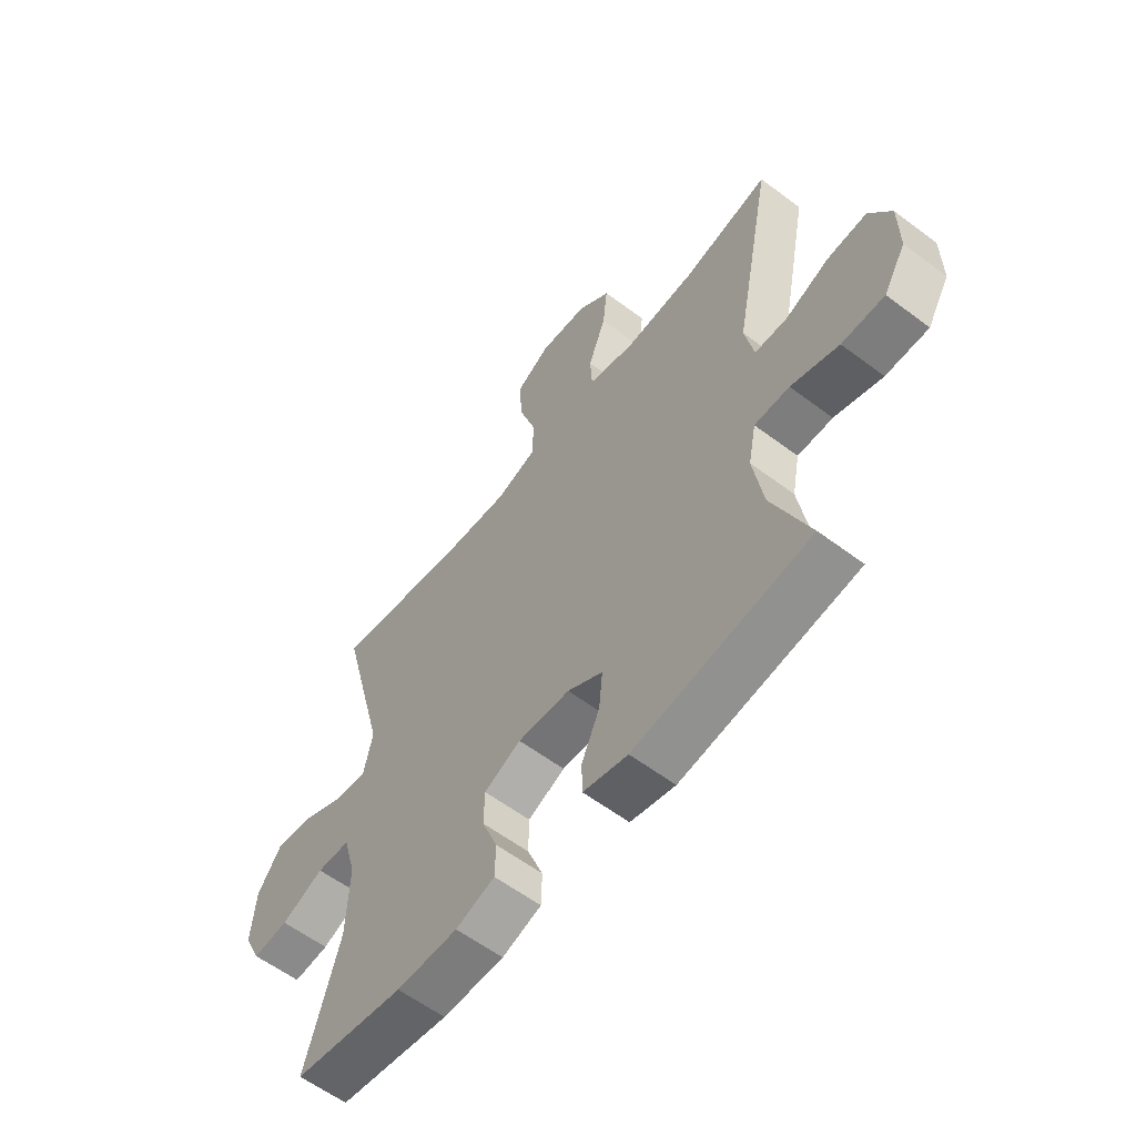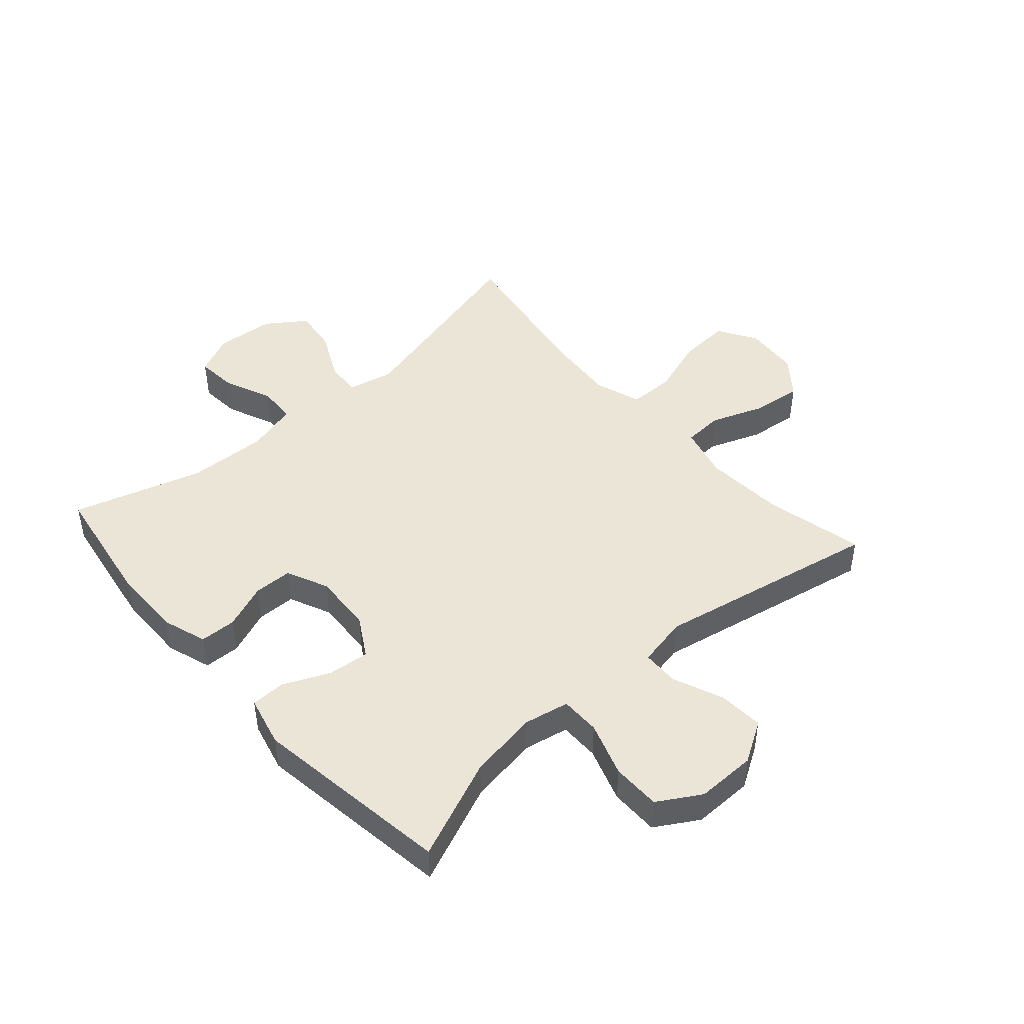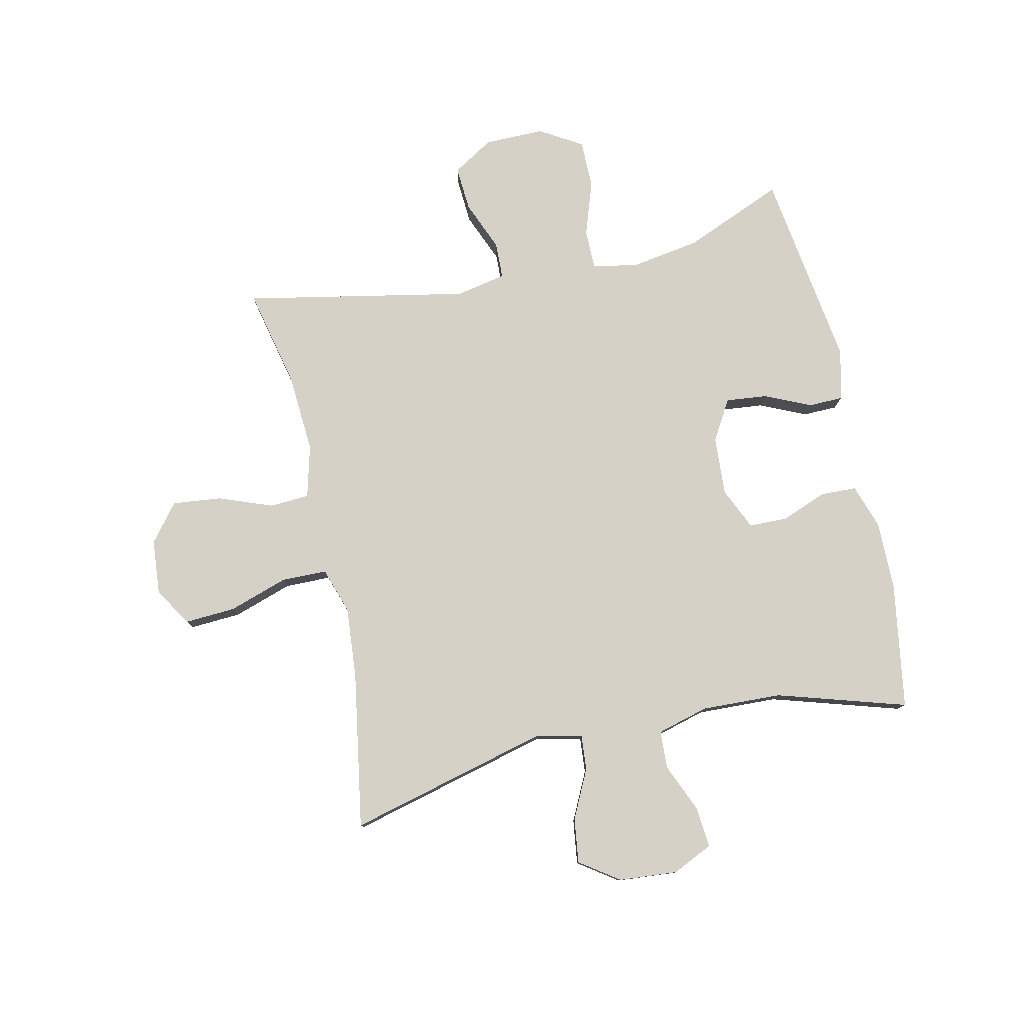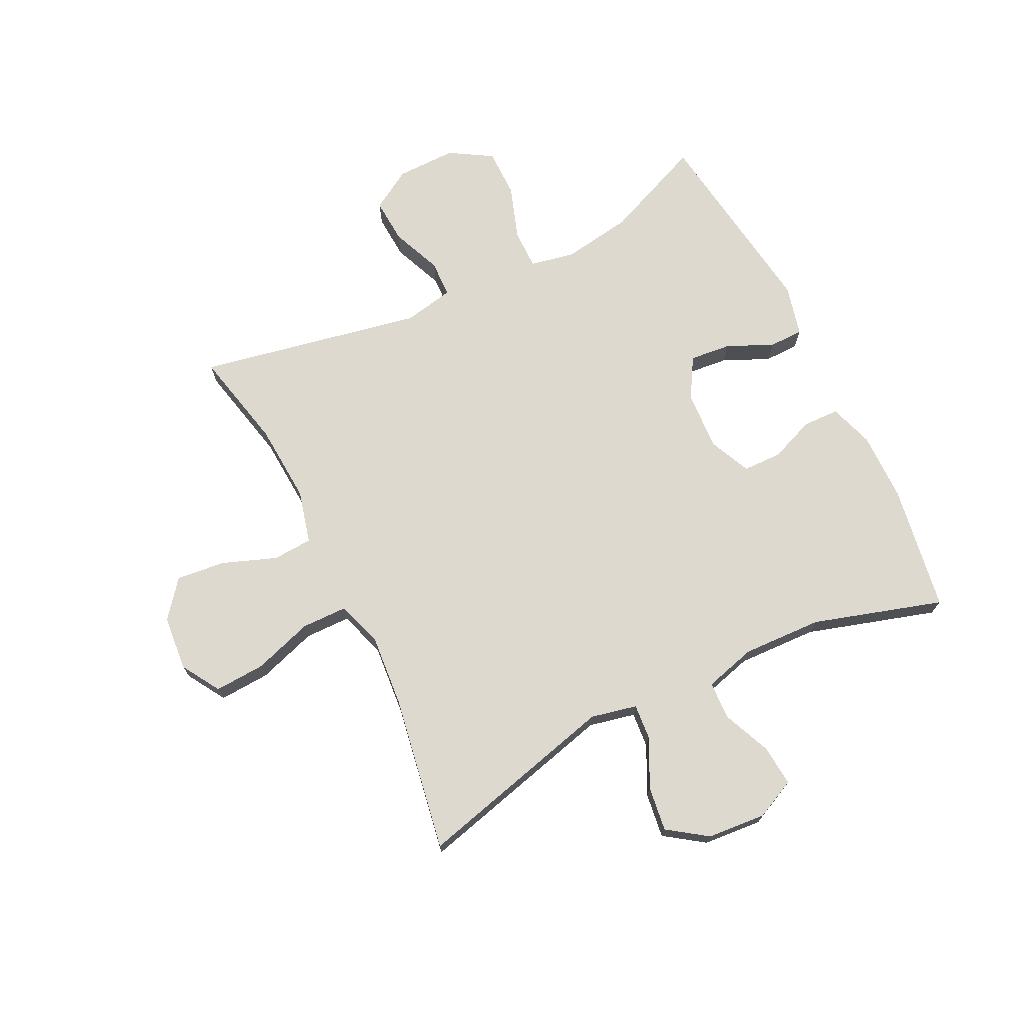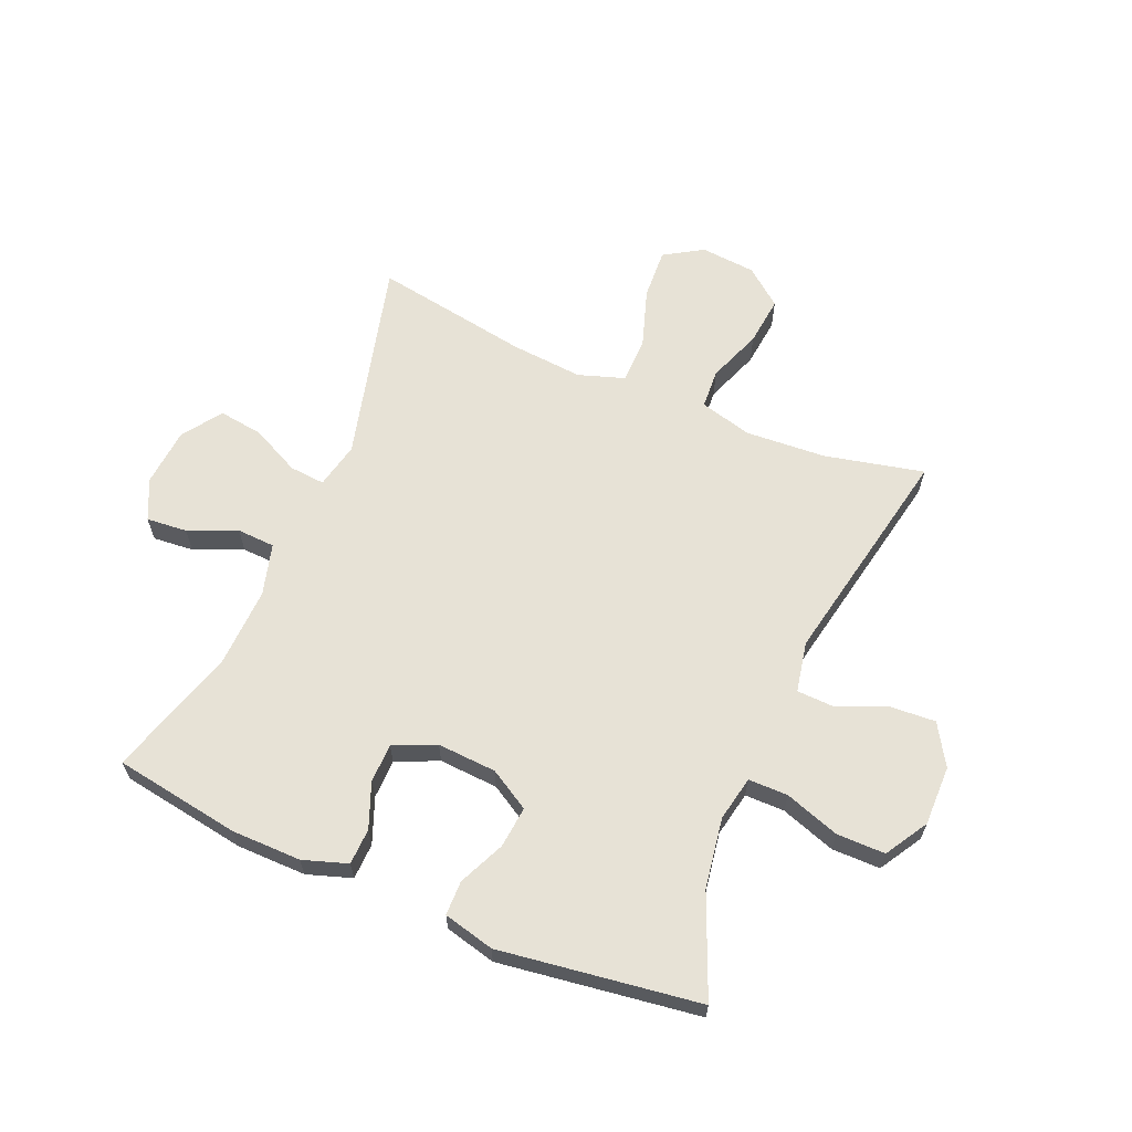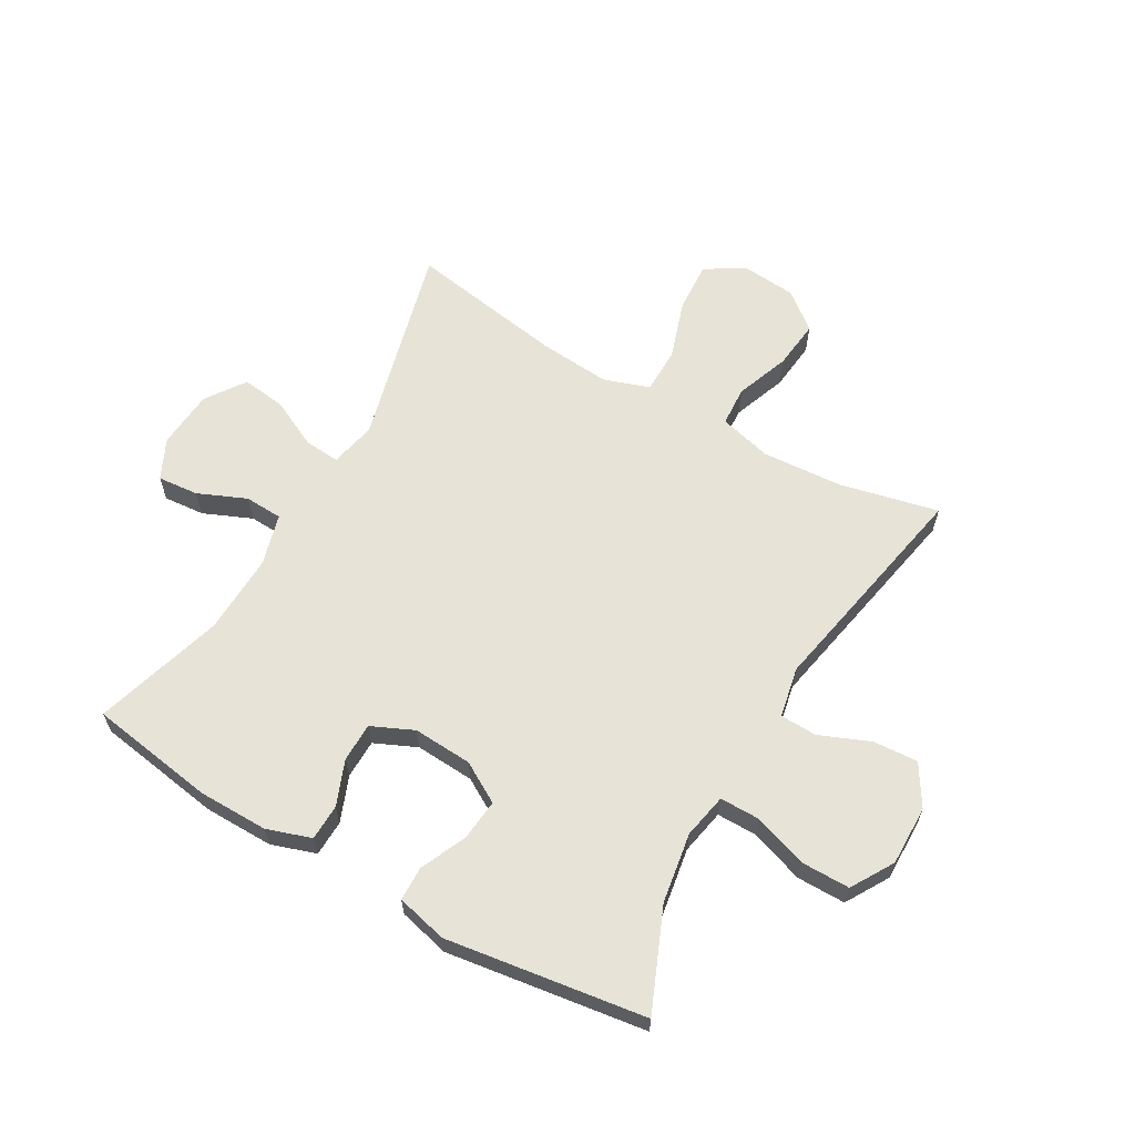
<metadata>
{"format":"obj","ext":"obj","renderer":"f3d","projection":"perspective","resolution":1024,"background":"white","views":[{"elev":-59.2,"azim":-127.7,"up":"+Z"},{"elev":45.9,"azim":-131.5,"up":"+Y"},{"elev":78.8,"azim":77.6,"up":"+Y"},{"elev":71.8,"azim":63.9,"up":"+Y"},{"elev":63.4,"azim":-156.9,"up":"+Y"},{"elev":62.7,"azim":-150.2,"up":"+Y"}]}
</metadata>
<code>
v 0.5 0.07 0.5
v 0.412 0.07 0.159
v 0.429 0.07 0.081
v 0.489 0.07 0.086
v 0.571 0.07 0.126
v 0.646 0.07 0.136
v 0.692 0.07 0.07
v 0.7 0.07 -0.029
v 0.668 0.07 -0.097
v 0.599 0.07 -0.091
v 0.517 0.07 -0.056
v 0.453 0.07 -0.059
v 0.429 0.07 -0.146
v 0.434 0.07 -0.281
v 0.5 0.07 -0.5
v 0.287 0.07 -0.534
v 0.169 0.07 -0.535
v 0.094 0.07 -0.51
v 0.092 0.07 -0.449
v 0.122 0.07 -0.373
v 0.121 0.07 -0.307
v 0.05 0.07 -0.275
v -0.05 0.07 -0.281
v -0.118 0.07 -0.321
v -0.111 0.07 -0.391
v -0.076 0.07 -0.469
v -0.077 0.07 -0.527
v -0.163 0.07 -0.548
v -0.5 0.07 -0.5
v -0.429 0.07 -0.331
v -0.41 0.07 -0.213
v -0.425 0.07 -0.137
v -0.492 0.07 -0.137
v -0.584 0.07 -0.168
v -0.666 0.07 -0.168
v -0.709 0.07 -0.096
v -0.708 0.07 0.005
v -0.666 0.07 0.074
v -0.59 0.07 0.069
v -0.505 0.07 0.034
v -0.443 0.07 0.036
v -0.426 0.07 0.121
v -0.5 0.07 0.5
v -0.333 0.07 0.462
v -0.197 0.07 0.453
v -0.108 0.07 0.476
v -0.104 0.07 0.543
v -0.138 0.07 0.634
v -0.147 0.07 0.717
v -0.084 0.07 0.767
v 0.009 0.07 0.775
v 0.074 0.07 0.735
v 0.069 0.07 0.649
v 0.036 0.07 0.549
v 0.037 0.07 0.472
v 0.115 0.07 0.446
v 0.236 0.07 0.456
v 0.5 0 0.5
v 0.412 0 0.159
v 0.429 0 0.081
v 0.489 0 0.086
v 0.571 0 0.126
v 0.646 0 0.136
v 0.692 0 0.07
v 0.7 0 -0.029
v 0.668 0 -0.097
v 0.599 0 -0.091
v 0.517 0 -0.056
v 0.453 0 -0.059
v 0.429 0 -0.146
v 0.434 0 -0.281
v 0.5 0 -0.5
v 0.287 0 -0.534
v 0.169 0 -0.535
v 0.094 0 -0.51
v 0.092 0 -0.449
v 0.122 0 -0.373
v 0.121 0 -0.307
v 0.05 0 -0.275
v -0.05 0 -0.281
v -0.118 0 -0.321
v -0.111 0 -0.391
v -0.076 0 -0.469
v -0.077 0 -0.527
v -0.163 0 -0.548
v -0.5 0 -0.5
v -0.429 0 -0.331
v -0.41 0 -0.213
v -0.425 0 -0.137
v -0.492 0 -0.137
v -0.584 0 -0.168
v -0.666 0 -0.168
v -0.709 0 -0.096
v -0.708 0 0.005
v -0.666 0 0.074
v -0.59 0 0.069
v -0.505 0 0.034
v -0.443 0 0.036
v -0.426 0 0.121
v -0.5 0 0.5
v -0.333 0 0.462
v -0.197 0 0.453
v -0.108 0 0.476
v -0.104 0 0.543
v -0.138 0 0.634
v -0.147 0 0.717
v -0.084 0 0.767
v 0.009 0 0.775
v 0.074 0 0.735
v 0.069 0 0.649
v 0.036 0 0.549
v 0.037 0 0.472
v 0.115 0 0.446
v 0.236 0 0.456
f 52 53 54
f 51 52 54
f 50 51 54
f 49 50 54
f 48 49 54
f 47 48 54
f 46 47 54 55
f 45 46 55 56
f 42 43 44
f 41 42 44 45
f 38 39 40
f 37 38 40
f 36 37 40
f 35 36 40
f 34 35 40
f 33 34 40
f 32 33 40 41
f 41 45 56
f 32 41 56
f 31 32 56
f 28 29 30
f 27 28 30
f 26 27 30
f 25 26 30
f 24 25 30 31
f 18 19 20
f 17 18 20
f 16 17 20
f 15 16 20
f 14 15 20
f 13 14 20 21
f 12 13 21 22
f 9 10 11
f 8 9 11
f 7 8 11
f 6 7 11
f 5 6 11
f 4 5 11
f 3 4 11 12
f 12 22 23
f 3 12 23
f 2 3 23
f 31 56 57
f 24 31 57
f 23 24 57
f 2 23 57
f 1 2 57
f 111 110 109
f 111 109 108
f 111 108 107
f 111 107 106
f 111 106 105
f 111 105 104
f 112 111 104 103
f 113 112 103 102
f 101 100 99
f 102 101 99 98
f 97 96 95
f 97 95 94
f 97 94 93
f 97 93 92
f 97 92 91
f 97 91 90
f 98 97 90 89
f 113 102 98
f 113 98 89
f 113 89 88
f 87 86 85
f 87 85 84
f 87 84 83
f 87 83 82
f 88 87 82 81
f 77 76 75
f 77 75 74
f 77 74 73
f 77 73 72
f 77 72 71
f 78 77 71 70
f 79 78 70 69
f 68 67 66
f 68 66 65
f 68 65 64
f 68 64 63
f 68 63 62
f 68 62 61
f 69 68 61 60
f 80 79 69
f 80 69 60
f 80 60 59
f 114 113 88
f 114 88 81
f 114 81 80
f 114 80 59
f 114 59 58
f 1 58 59 2
f 2 59 60 3
f 3 60 61 4
f 4 61 62 5
f 5 62 63 6
f 6 63 64 7
f 7 64 65 8
f 8 65 66 9
f 9 66 67 10
f 10 67 68 11
f 11 68 69 12
f 12 69 70 13
f 13 70 71 14
f 14 71 72 15
f 15 72 73 16
f 16 73 74 17
f 17 74 75 18
f 18 75 76 19
f 19 76 77 20
f 20 77 78 21
f 21 78 79 22
f 22 79 80 23
f 23 80 81 24
f 24 81 82 25
f 25 82 83 26
f 26 83 84 27
f 27 84 85 28
f 28 85 86 29
f 29 86 87 30
f 30 87 88 31
f 31 88 89 32
f 32 89 90 33
f 33 90 91 34
f 34 91 92 35
f 35 92 93 36
f 36 93 94 37
f 37 94 95 38
f 38 95 96 39
f 39 96 97 40
f 40 97 98 41
f 41 98 99 42
f 42 99 100 43
f 43 100 101 44
f 44 101 102 45
f 45 102 103 46
f 46 103 104 47
f 47 104 105 48
f 48 105 106 49
f 49 106 107 50
f 50 107 108 51
f 51 108 109 52
f 52 109 110 53
f 53 110 111 54
f 54 111 112 55
f 55 112 113 56
f 56 113 114 57
f 57 114 58 1

</code>
